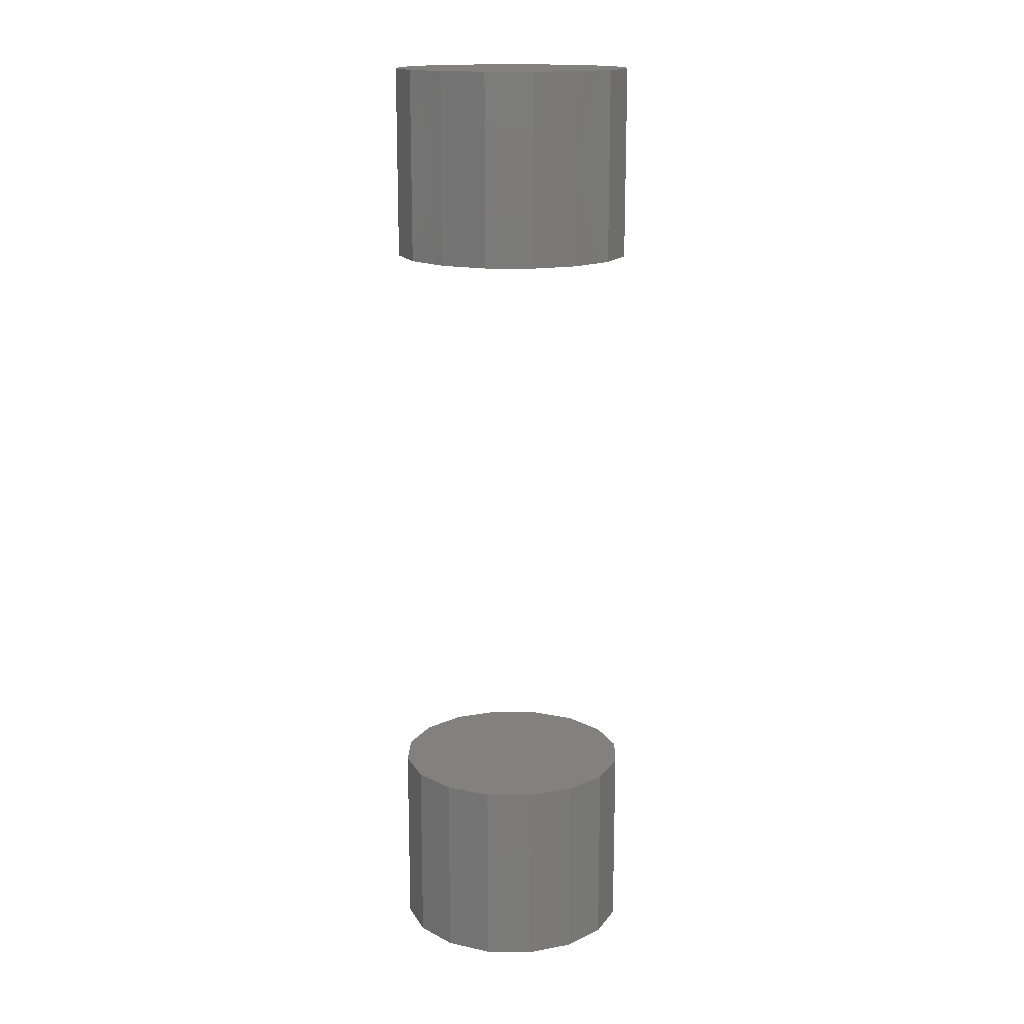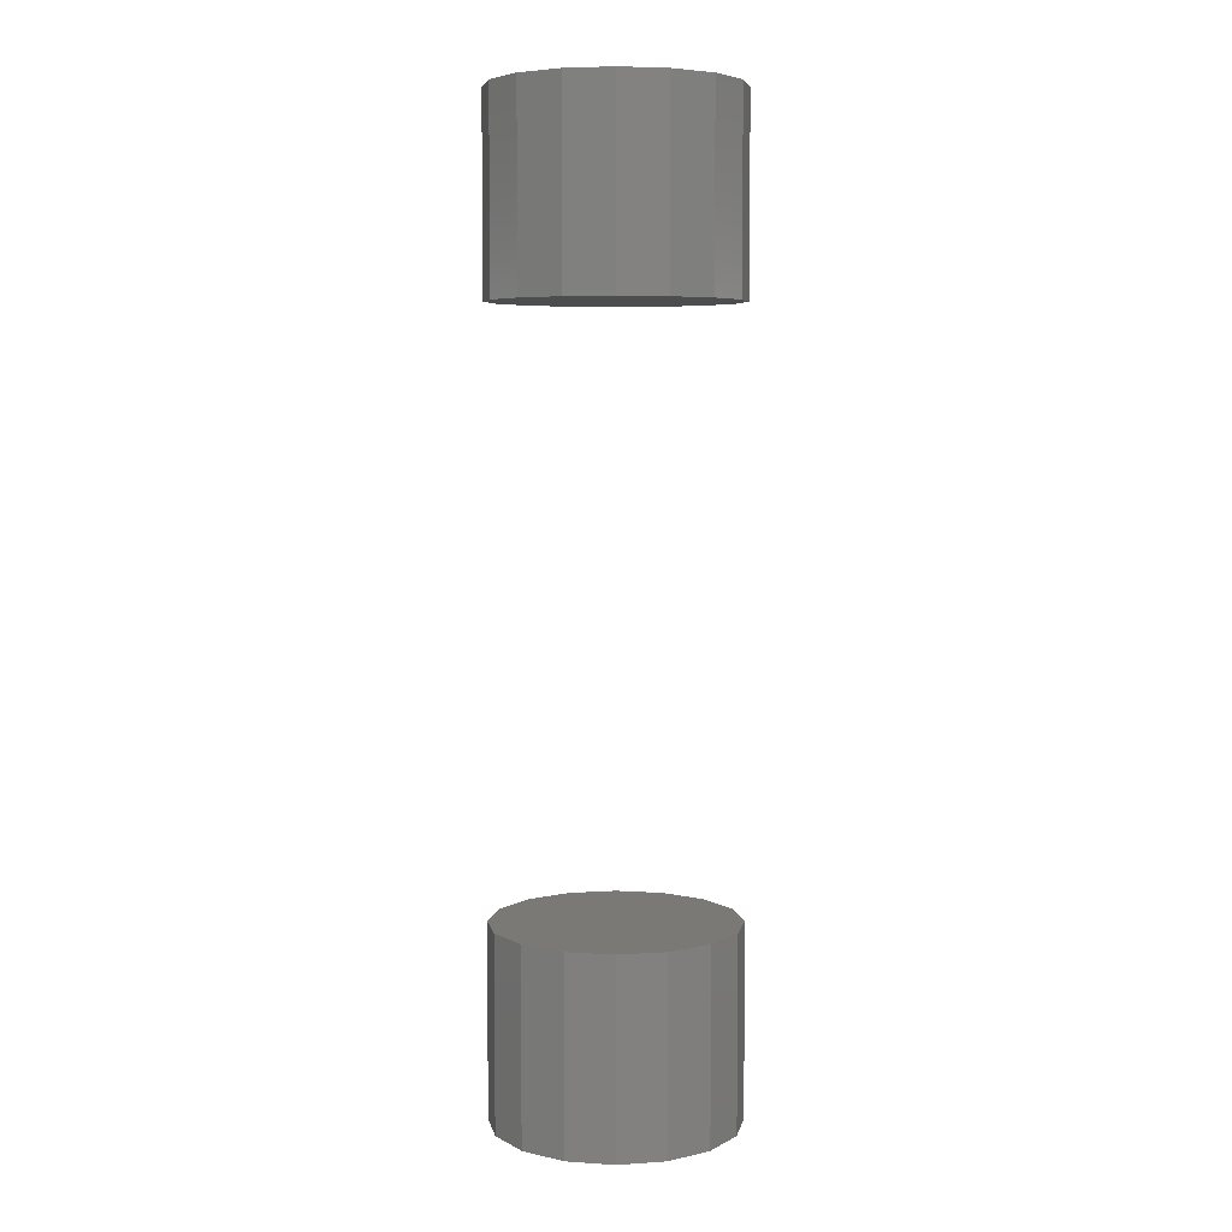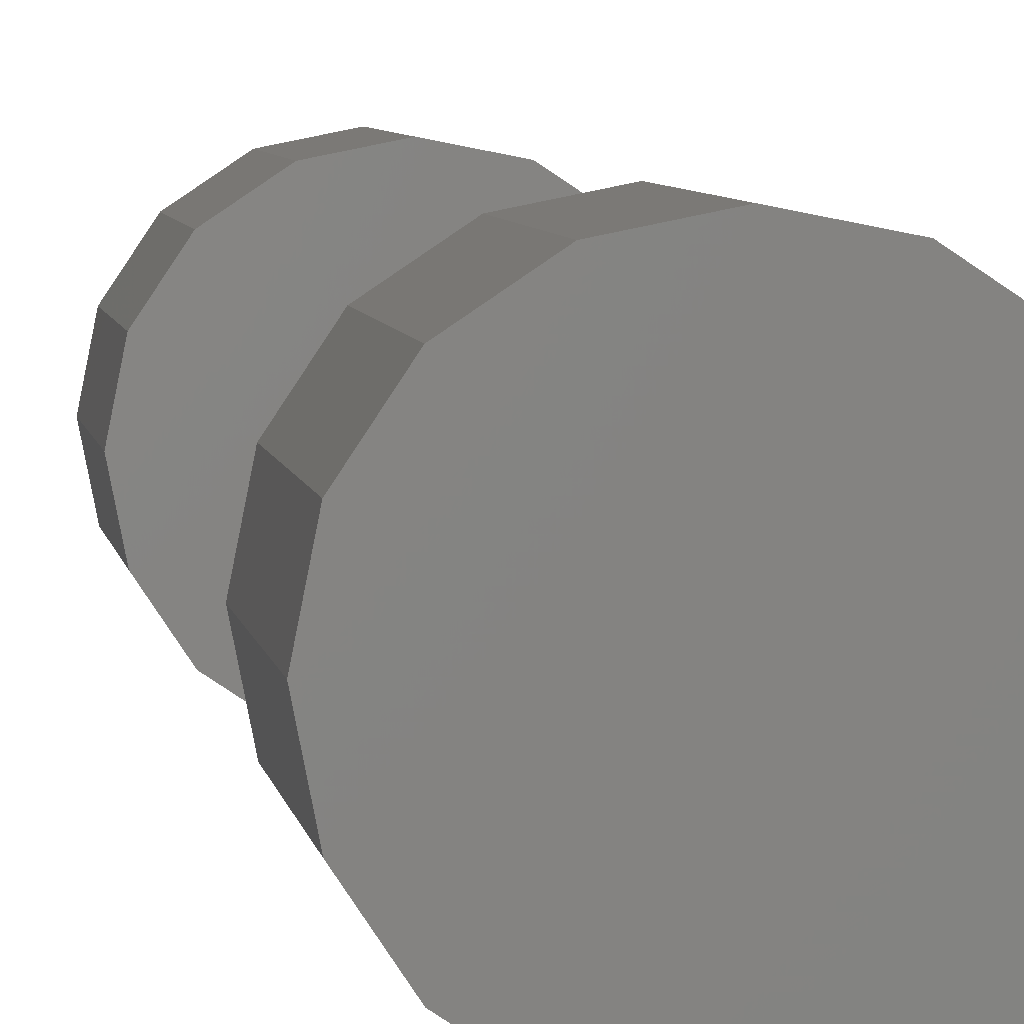
<metadata>
{"format":"stl","ext":"stl","renderer":"f3d","projection":"perspective","resolution":1024,"background":"white","views":[{"elev":15.9,"azim":102.8,"up":"+Z"},{"elev":6.0,"azim":-180.0,"up":"+Z"},{"elev":5.0,"azim":-7.5,"up":"+Y"}]}
</metadata>
<code>
# stl→obj: 64 verts, 120 faces
v -0.002878 0.002138 0.03125
v -0.002878 0.002138 0.03906
v -0.002503 0.004026 0.03125
v -0.002503 0.004026 0.03906
v -0.001433 0.005627 0.03125
v -0.001433 0.005627 0.03906
v 0.0001677 0.006697 0.03125
v 0.0001677 0.006697 0.03906
v 0.002056 0.007072 0.03125
v 0.002056 0.007072 0.03906
v 0.003944 0.006697 0.03125
v 0.003944 0.006697 0.03906
v 0.005545 0.005627 0.03125
v 0.005545 0.005627 0.03906
v 0.006615 0.004026 0.03125
v 0.006615 0.004026 0.03906
v 0.00699 0.002138 0.03125
v 0.00699 0.002138 0.03906
v -0.002878 0.002138 0
v -0.002878 0.002138 0.007812
v -0.002503 0.004026 0
v -0.002503 0.004026 0.007812
v -0.001433 0.005627 0
v -0.001433 0.005627 0.007812
v 0.0001677 0.006697 0
v 0.0001677 0.006697 0.007812
v 0.002056 0.007072 0
v 0.002056 0.007072 0.007812
v 0.003944 0.006697 0
v 0.003944 0.006697 0.007812
v 0.005545 0.005627 0
v 0.005545 0.005627 0.007812
v 0.006615 0.004026 0
v 0.006615 0.004026 0.007812
v 0.00699 0.002138 0
v 0.00699 0.002138 0.007812
v 0.006615 0.0002499 0.03125
v 0.006615 0.0002499 0.03906
v 0.005545 -0.001351 0.03125
v 0.005545 -0.001351 0.03906
v 0.003944 -0.00242 0.03125
v 0.003944 -0.00242 0.03906
v 0.002056 -0.002796 0.03125
v 0.002056 -0.002796 0.03906
v 0.0001677 -0.00242 0.03125
v 0.0001677 -0.00242 0.03906
v -0.001433 -0.001351 0.03125
v -0.001433 -0.001351 0.03906
v -0.002503 0.0002499 0.03125
v -0.002503 0.0002499 0.03906
v 0.006615 0.0002499 0
v 0.006615 0.0002499 0.007812
v 0.005545 -0.001351 0
v 0.005545 -0.001351 0.007812
v 0.003944 -0.00242 0
v 0.003944 -0.00242 0.007812
v 0.002056 -0.002796 0
v 0.002056 -0.002796 0.007812
v 0.0001677 -0.00242 0
v 0.0001677 -0.00242 0.007812
v -0.001433 -0.001351 0
v -0.001433 -0.001351 0.007812
v -0.002503 0.0002499 0
v -0.002503 0.0002499 0.007812
f 1 2 3
f 3 2 4
f 3 4 5
f 5 4 6
f 5 6 7
f 7 6 8
f 7 8 9
f 9 8 10
f 9 10 11
f 11 10 12
f 11 12 13
f 13 12 14
f 13 14 15
f 15 14 16
f 15 16 17
f 17 16 18
f 19 20 21
f 21 20 22
f 21 22 23
f 23 22 24
f 23 24 25
f 25 24 26
f 25 26 27
f 27 26 28
f 27 28 29
f 29 28 30
f 29 30 31
f 31 30 32
f 31 32 33
f 33 32 34
f 33 34 35
f 35 34 36
f 17 18 37
f 37 18 38
f 37 38 39
f 39 38 40
f 39 40 41
f 41 40 42
f 41 42 43
f 43 42 44
f 43 44 45
f 45 44 46
f 45 46 47
f 47 46 48
f 47 48 49
f 49 48 50
f 49 50 1
f 1 50 2
f 35 36 51
f 51 36 52
f 51 52 53
f 53 52 54
f 53 54 55
f 55 54 56
f 55 56 57
f 57 56 58
f 57 58 59
f 59 58 60
f 59 60 61
f 61 60 62
f 61 62 63
f 63 62 64
f 63 64 19
f 19 64 20
f 28 26 24
f 30 28 24
f 30 24 32
f 24 22 32
f 32 22 34
f 20 34 22
f 64 62 52
f 52 62 54
f 62 60 54
f 54 60 58
f 54 58 56
f 36 34 20
f 36 20 64
f 36 64 52
f 5 7 9
f 5 9 11
f 13 5 11
f 13 3 5
f 15 3 13
f 37 49 17
f 37 47 49
f 39 47 37
f 39 45 47
f 43 45 39
f 41 43 39
f 1 3 15
f 1 15 17
f 1 17 49
f 10 8 6
f 12 10 6
f 12 6 14
f 6 4 14
f 14 4 16
f 18 50 38
f 50 48 38
f 38 48 40
f 48 46 40
f 40 46 44
f 40 44 42
f 2 50 18
f 2 18 16
f 2 16 4
f 23 25 27
f 23 27 29
f 31 23 29
f 31 21 23
f 33 21 31
f 51 63 35
f 51 61 63
f 53 61 51
f 53 59 61
f 57 59 53
f 55 57 53
f 19 21 33
f 19 33 35
f 19 35 63

</code>
